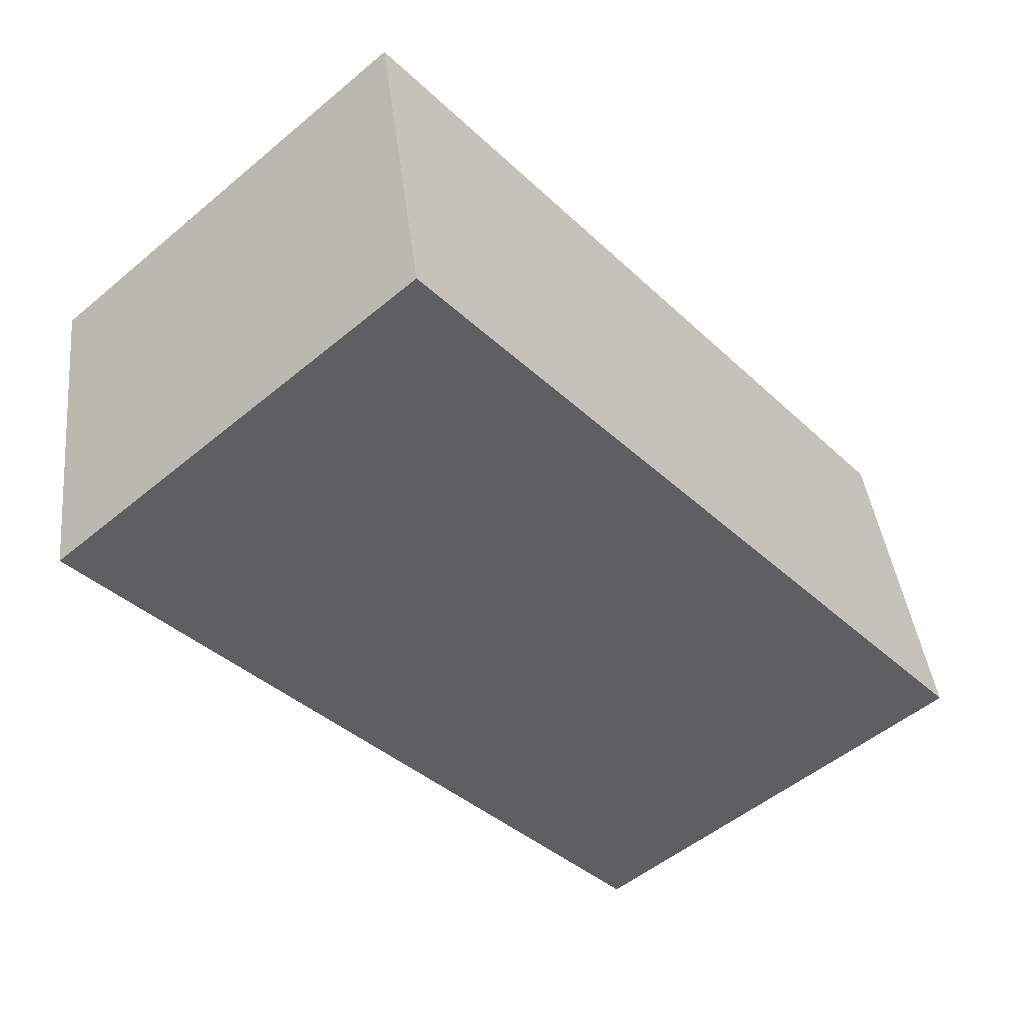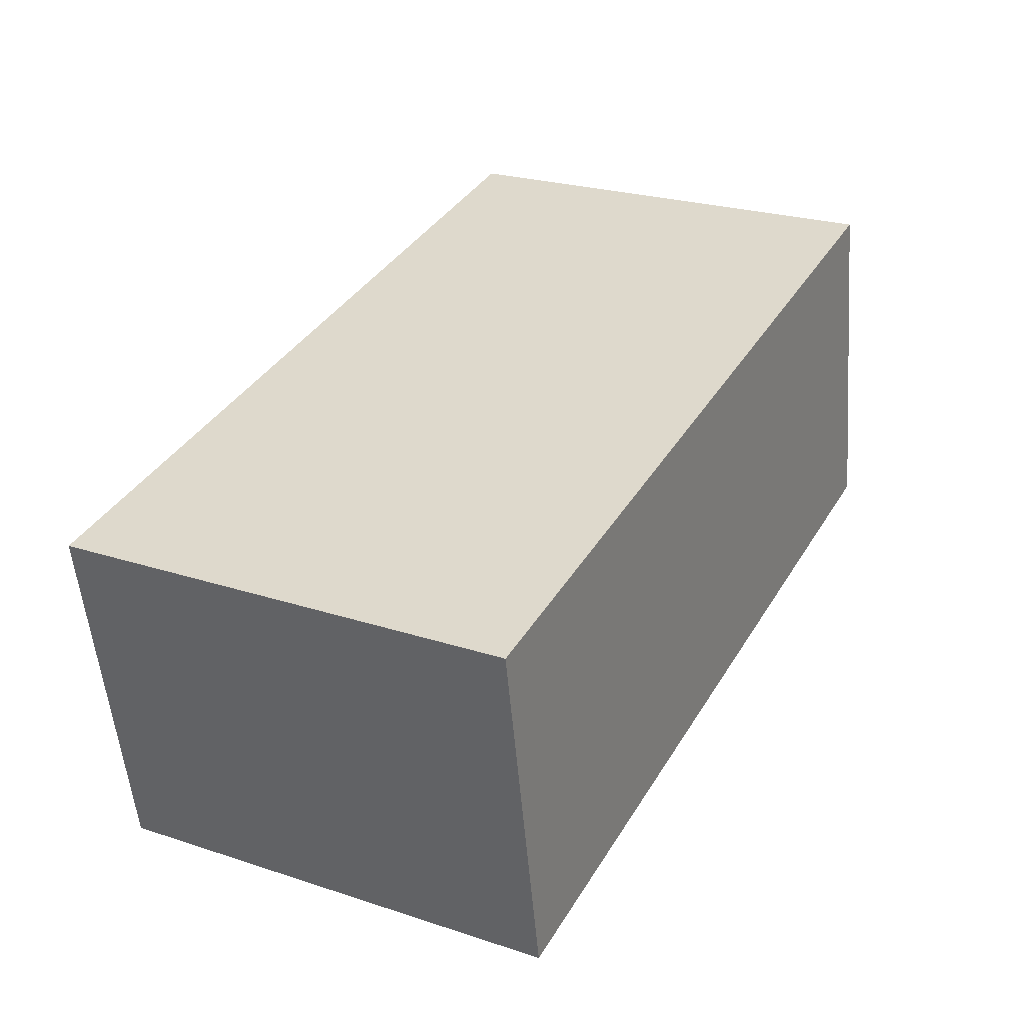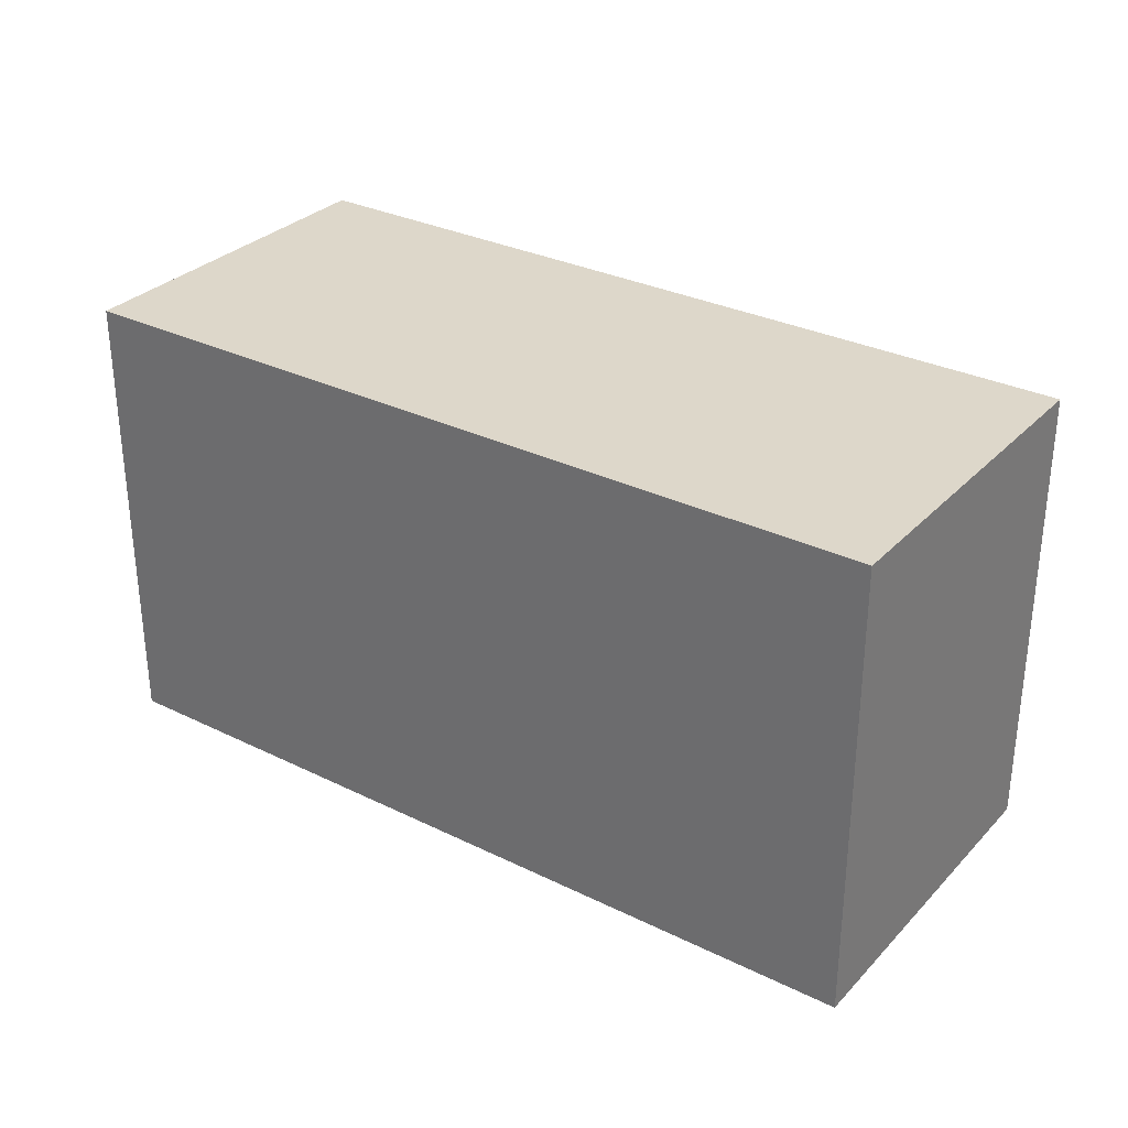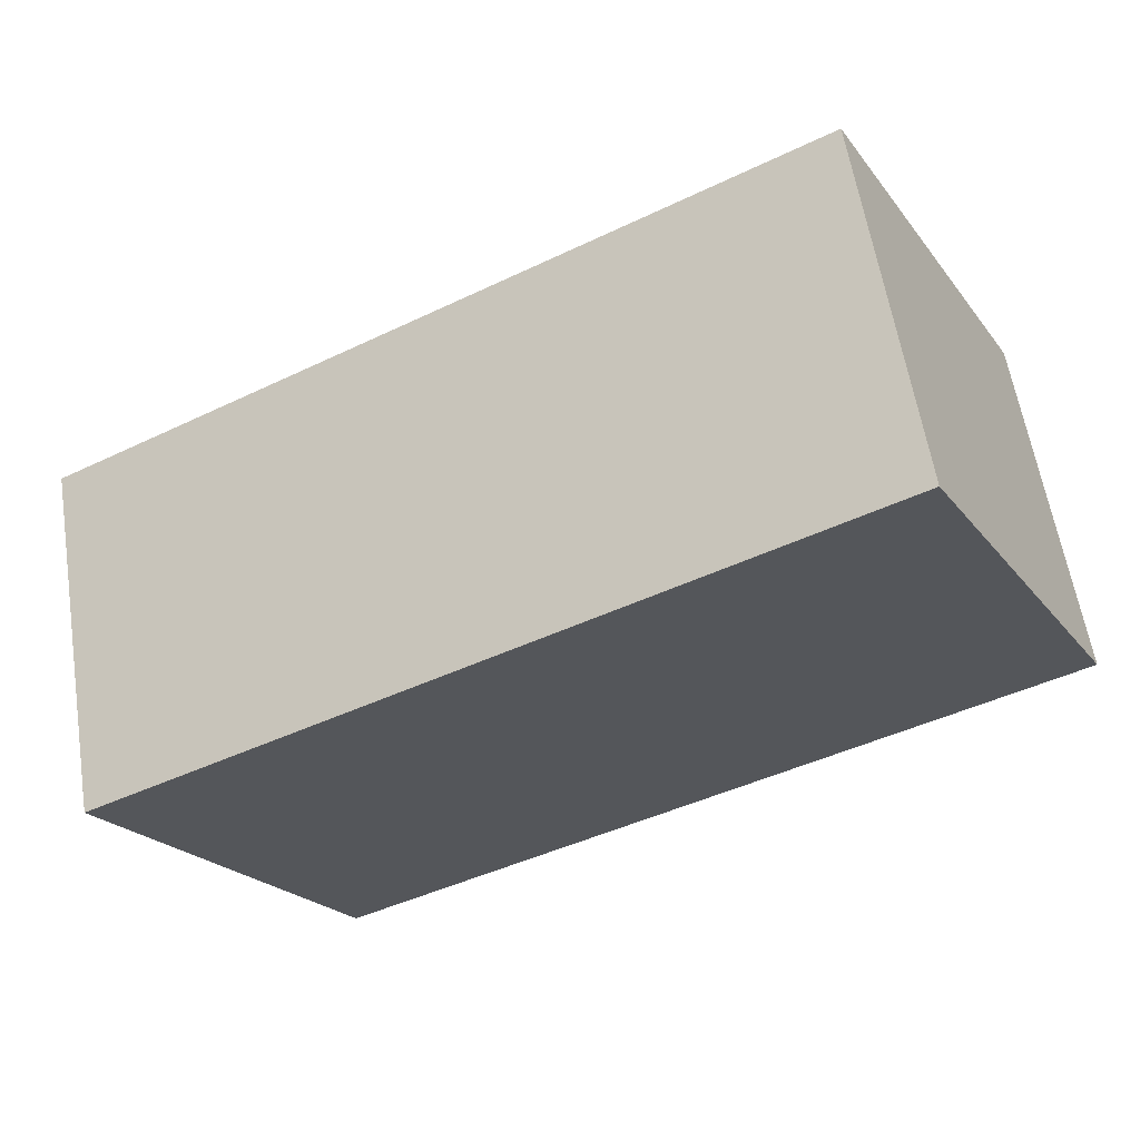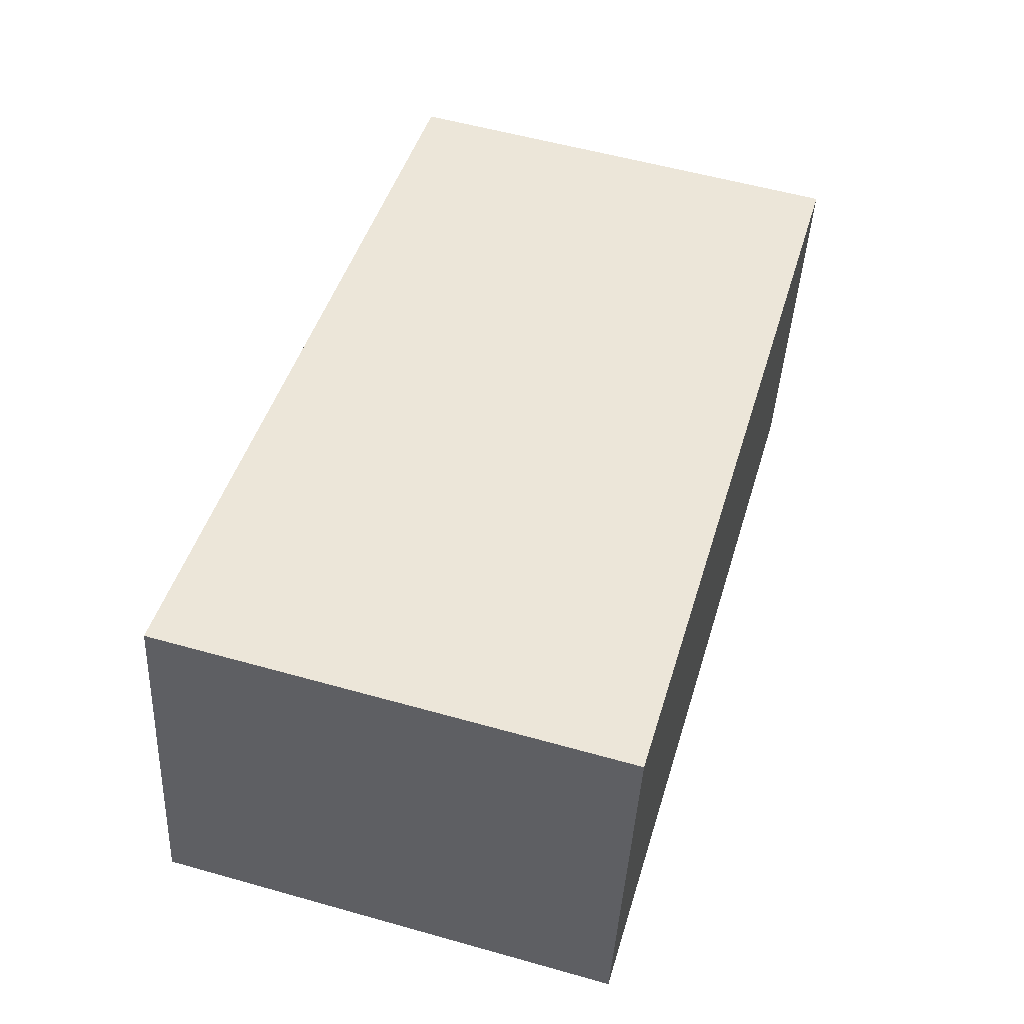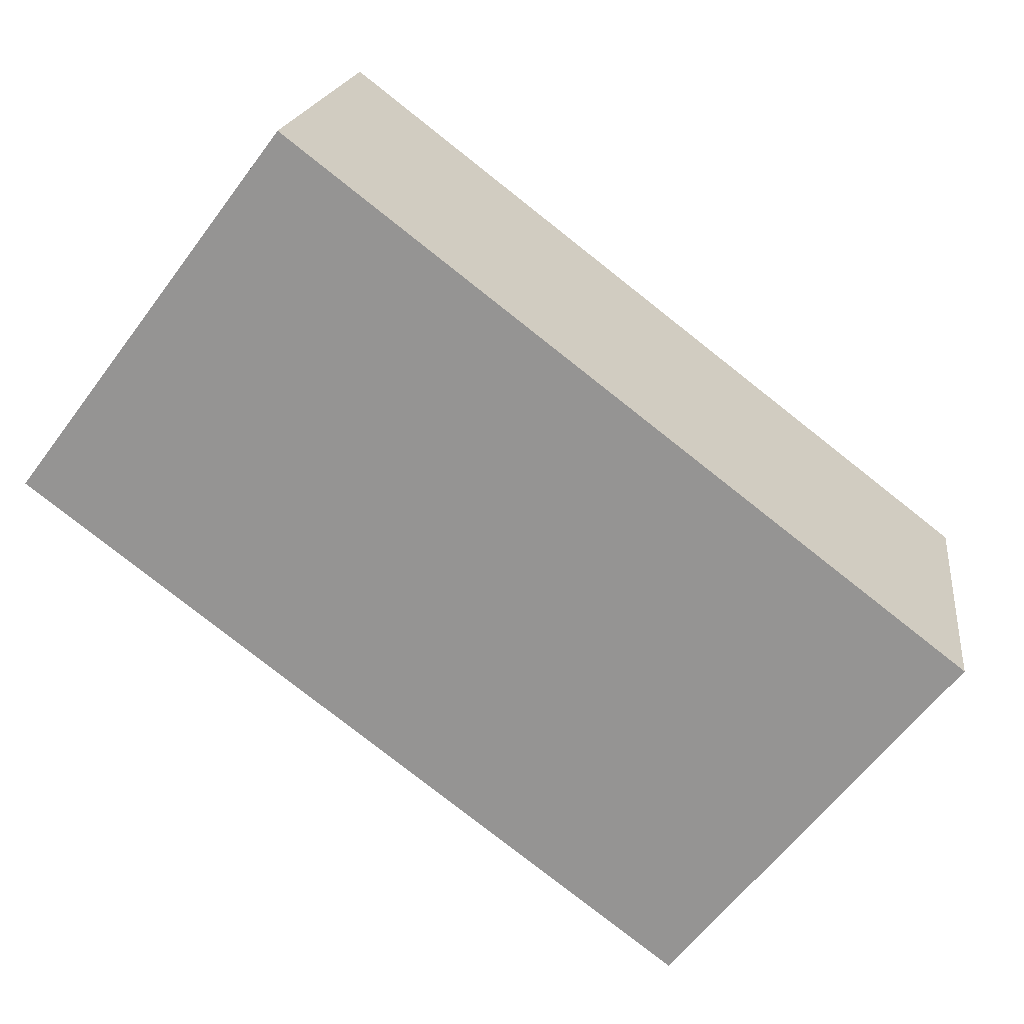
<metadata>
{"format":"obj","ext":"obj","renderer":"f3d","projection":"perspective","resolution":1024,"background":"white","views":[{"elev":-53.0,"azim":131.6,"up":"+Z"},{"elev":24.9,"azim":117.9,"up":"+Z"},{"elev":30.9,"azim":45.6,"up":"+Y"},{"elev":-22.4,"azim":-152.5,"up":"+Z"},{"elev":56.3,"azim":-73.6,"up":"+Z"},{"elev":-62.5,"azim":-36.9,"up":"+Z"}]}
</metadata>
<code>
v  0 4.166 2.551e-16
v  8.077 4.166 1.779
v  7.489 4.166 -1.39
v  0.588 4.166 3.168
v  8.077 -1.089e-16 1.779
v  7.489 8.511e-17 -1.39
v  0 0 0
v  0.588 -1.94e-16 3.168
g defaultobject
f 1 2 3
f 2 1 4
f 5 3 2
f 3 5 6
f 6 1 3
f 1 6 7
f 7 4 1
f 4 7 8
f 8 2 4
f 2 8 5
f 8 6 5
f 6 8 7

</code>
